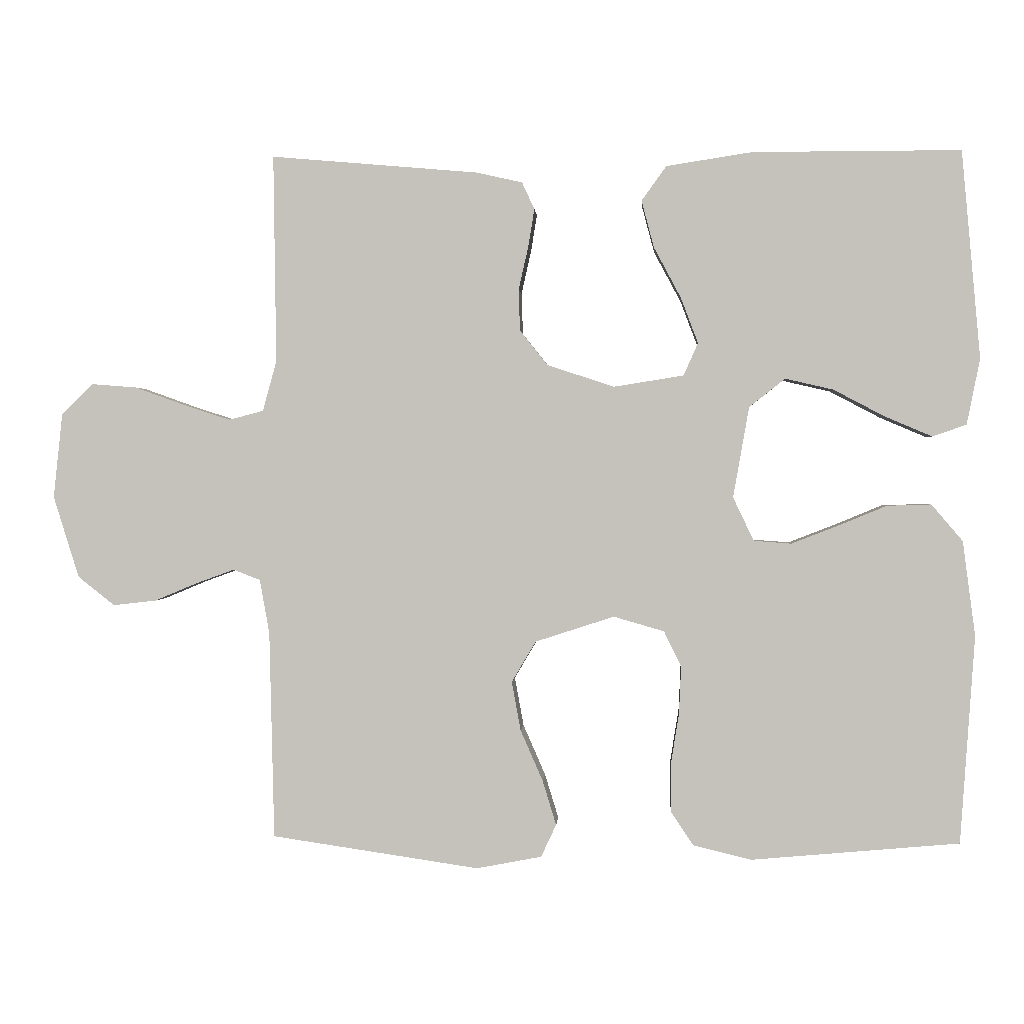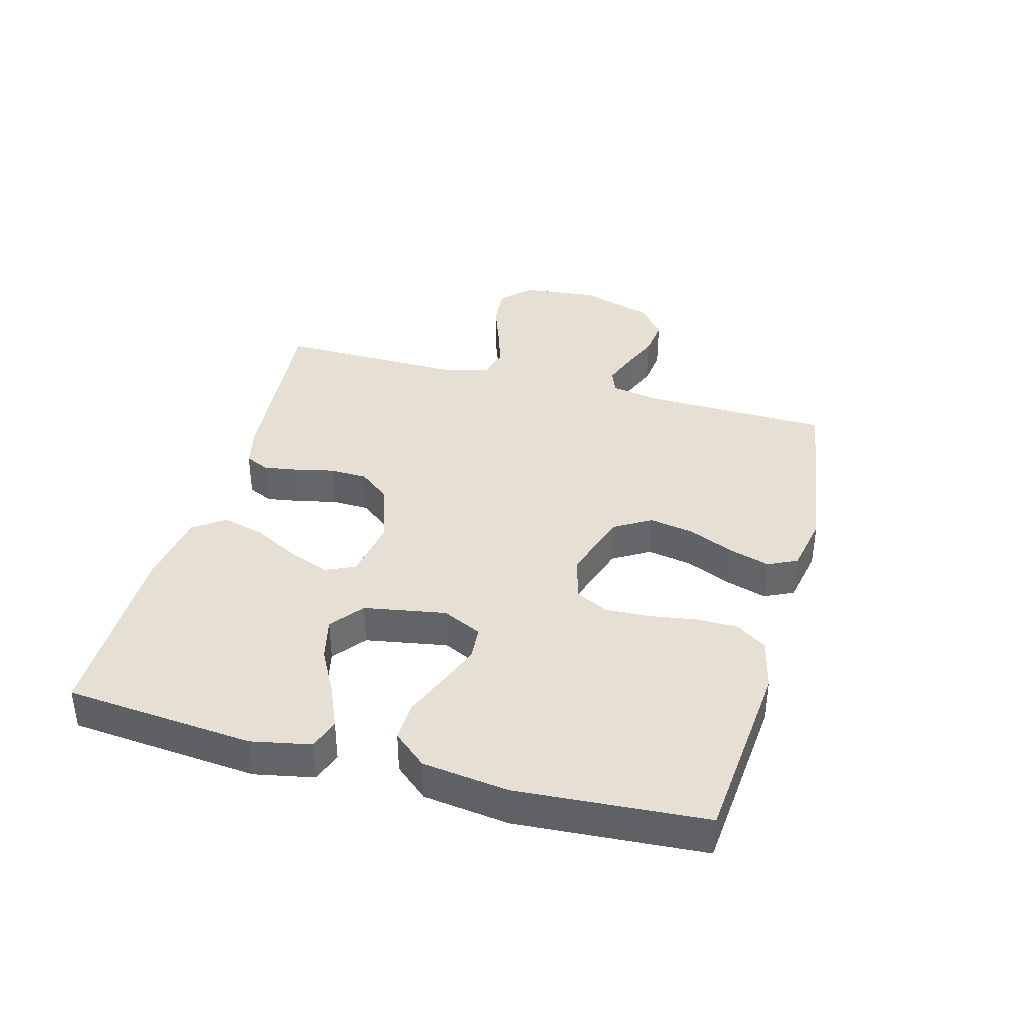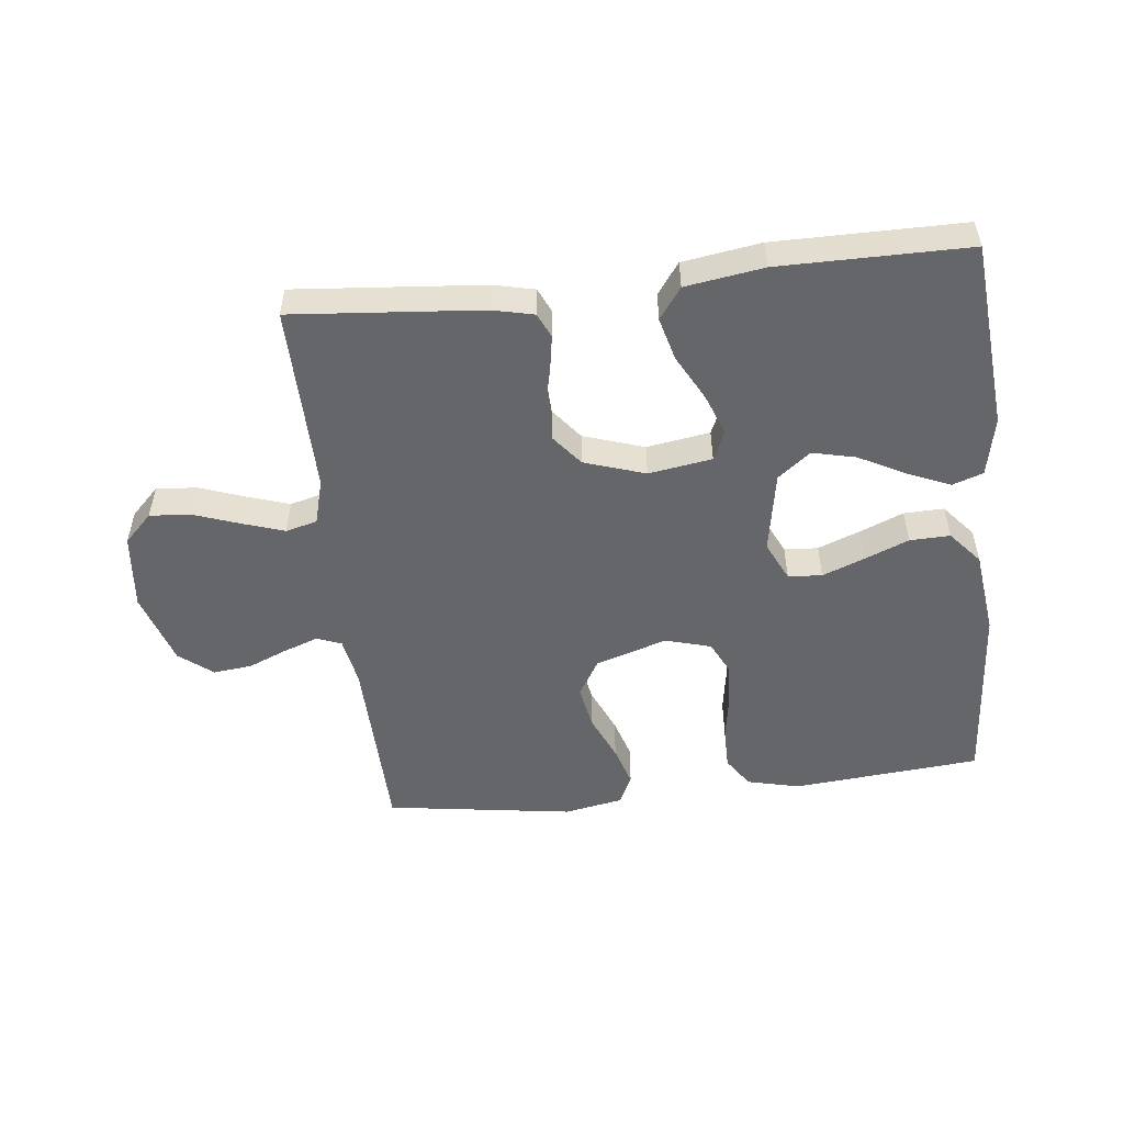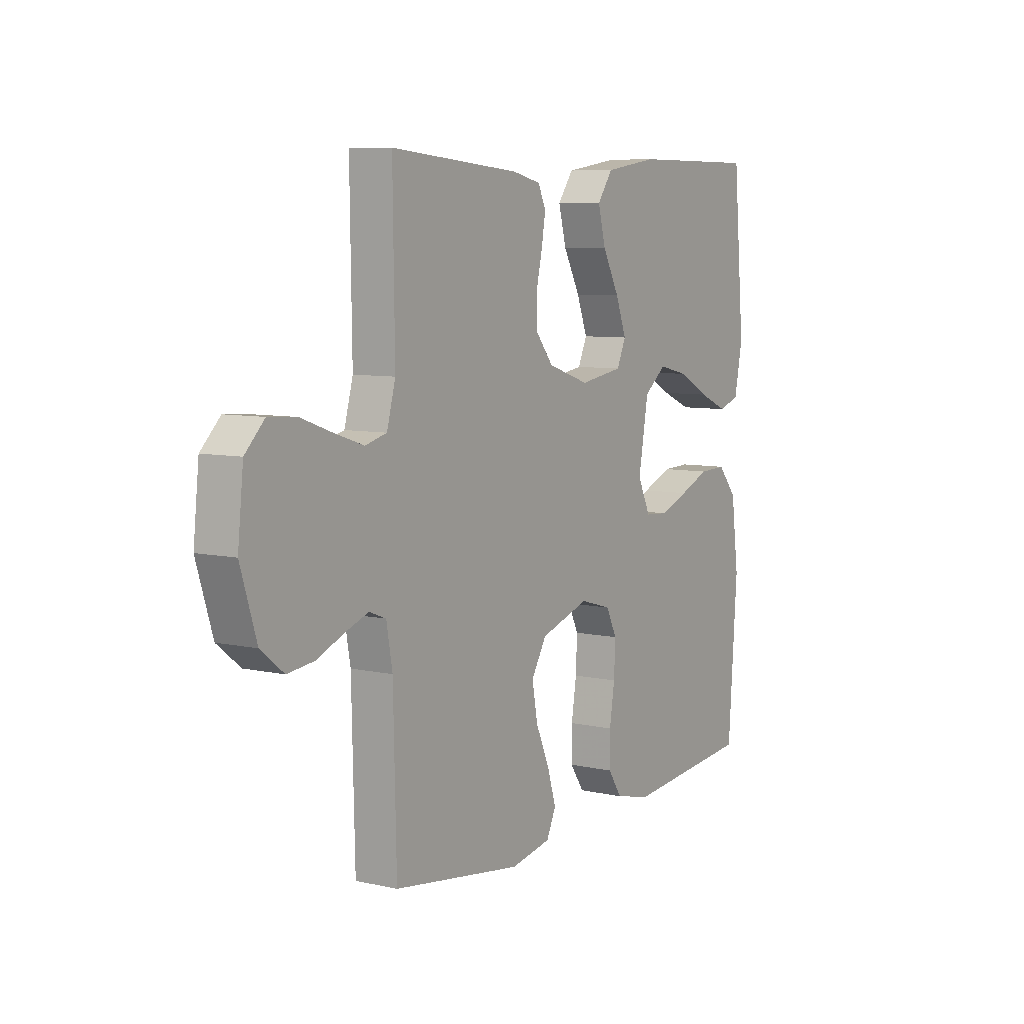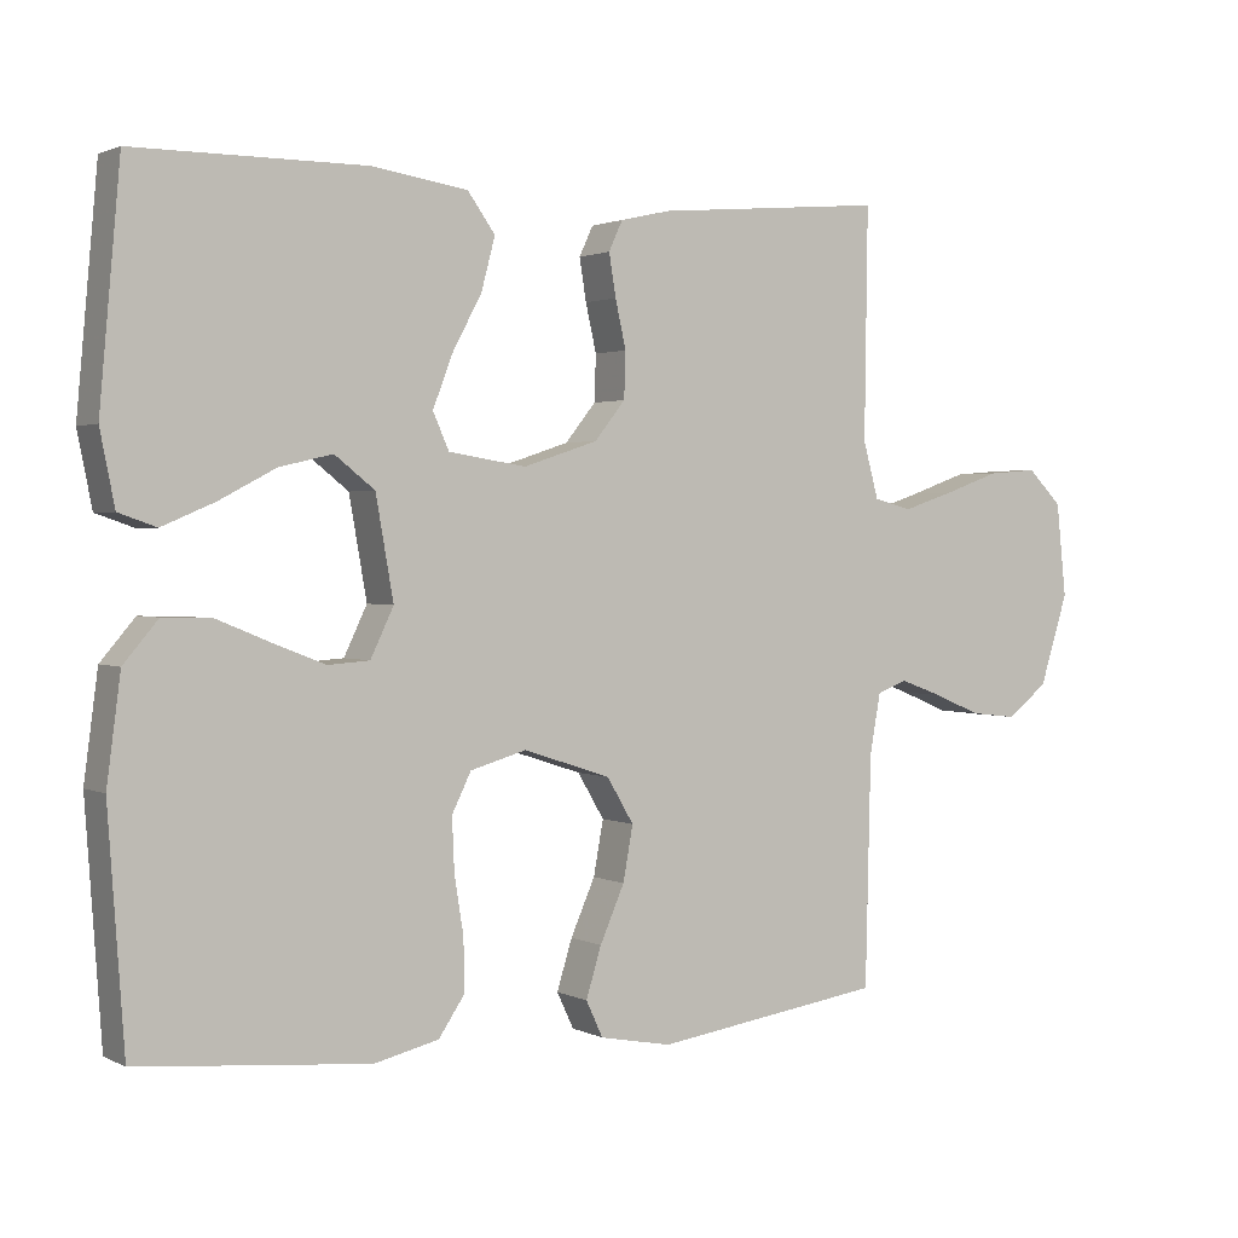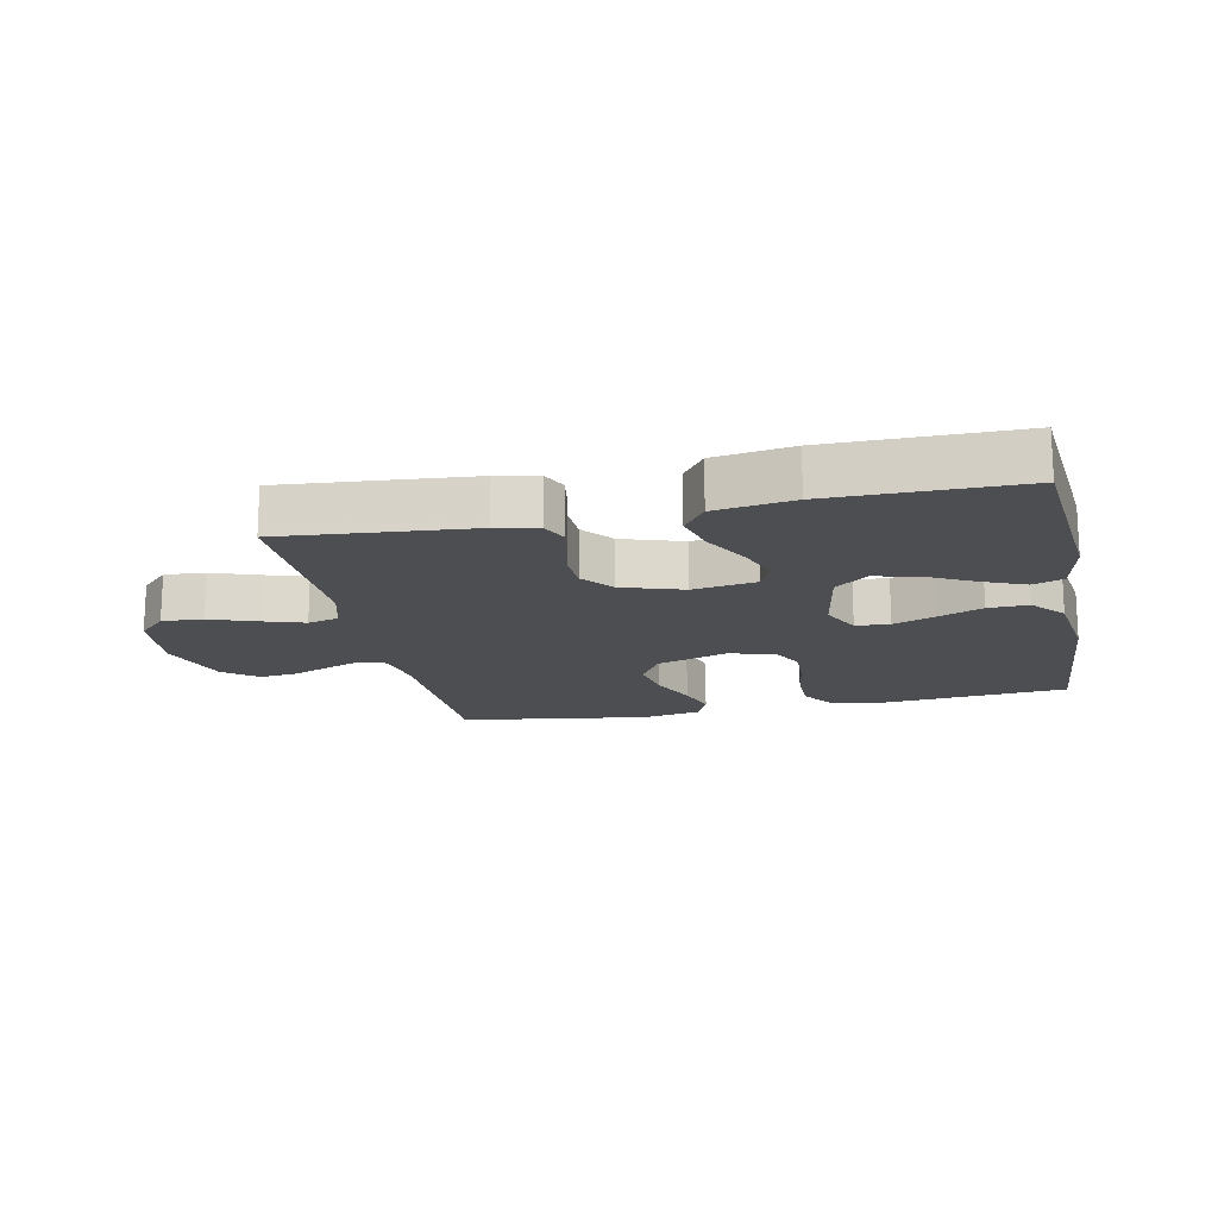
<metadata>
{"format":"obj","ext":"obj","renderer":"f3d","projection":"perspective","resolution":1024,"background":"white","views":[{"elev":0.8,"azim":3.8,"up":"+Z"},{"elev":38.2,"azim":105.2,"up":"+Y"},{"elev":-51.7,"azim":6.4,"up":"+Y"},{"elev":7.5,"azim":-57.7,"up":"+Z"},{"elev":1.7,"azim":148.7,"up":"+Z"},{"elev":-16.6,"azim":11.9,"up":"+Y"}]}
</metadata>
<code>
v -0.5 0.07 0.5
v -0.2 0.07 0.474
v -0.134 0.07 0.459
v -0.116 0.07 0.42
v -0.125 0.07 0.365
v -0.139 0.07 0.303
v -0.137 0.07 0.243
v -0.097 0.07 0.193
v 0 0.07 0.161
v 0.101 0.07 0.177
v 0.122 0.07 0.224
v 0.097 0.07 0.29
v 0.058 0.07 0.363
v 0.04 0.07 0.431
v 0.076 0.07 0.481
v 0.2 0.07 0.5
v 0.5 0.07 0.5
v 0.527 0.07 0.2
v 0.508 0.07 0.105
v 0.459 0.07 0.088
v 0.391 0.07 0.117
v 0.317 0.07 0.156
v 0.248 0.07 0.172
v 0.196 0.07 0.131
v 0.173 0.07 0
v 0.203 0.07 -0.063
v 0.257 0.07 -0.067
v 0.324 0.07 -0.041
v 0.394 0.07 -0.012
v 0.458 0.07 -0.01
v 0.503 0.07 -0.063
v 0.521 0.07 -0.2
v 0.5 0.07 -0.5
v 0.2 0.07 -0.527
v 0.116 0.07 -0.507
v 0.083 0.07 -0.458
v 0.083 0.07 -0.39
v 0.095 0.07 -0.315
v 0.098 0.07 -0.246
v 0.073 0.07 -0.195
v 0 0.07 -0.174
v -0.114 0.07 -0.211
v -0.149 0.07 -0.27
v -0.136 0.07 -0.341
v -0.104 0.07 -0.414
v -0.084 0.07 -0.479
v -0.106 0.07 -0.526
v -0.2 0.07 -0.544
v -0.5 0.07 -0.5
v -0.507 0.07 -0.2
v -0.521 0.07 -0.122
v -0.56 0.07 -0.107
v -0.615 0.07 -0.127
v -0.677 0.07 -0.153
v -0.739 0.07 -0.16
v -0.792 0.07 -0.118
v -0.829 0.07 0
v -0.816 0.07 0.122
v -0.771 0.07 0.167
v -0.706 0.07 0.162
v -0.633 0.07 0.136
v -0.566 0.07 0.114
v -0.516 0.07 0.127
v -0.496 0.07 0.2
v -0.5 0 0.5
v -0.2 0 0.474
v -0.134 0 0.459
v -0.116 0 0.42
v -0.125 0 0.365
v -0.139 0 0.303
v -0.137 0 0.243
v -0.097 0 0.193
v 0 0 0.161
v 0.101 0 0.177
v 0.122 0 0.224
v 0.097 0 0.29
v 0.058 0 0.363
v 0.04 0 0.431
v 0.076 0 0.481
v 0.2 0 0.5
v 0.5 0 0.5
v 0.527 0 0.2
v 0.508 0 0.105
v 0.459 0 0.088
v 0.391 0 0.117
v 0.317 0 0.156
v 0.248 0 0.172
v 0.196 0 0.131
v 0.173 0 0
v 0.203 0 -0.063
v 0.257 0 -0.067
v 0.324 0 -0.041
v 0.394 0 -0.012
v 0.458 0 -0.01
v 0.503 0 -0.063
v 0.521 0 -0.2
v 0.5 0 -0.5
v 0.2 0 -0.527
v 0.116 0 -0.507
v 0.083 0 -0.458
v 0.083 0 -0.39
v 0.095 0 -0.315
v 0.098 0 -0.246
v 0.073 0 -0.195
v 0 0 -0.174
v -0.114 0 -0.211
v -0.149 0 -0.27
v -0.136 0 -0.341
v -0.104 0 -0.414
v -0.084 0 -0.479
v -0.106 0 -0.526
v -0.2 0 -0.544
v -0.5 0 -0.5
v -0.507 0 -0.2
v -0.521 0 -0.122
v -0.56 0 -0.107
v -0.615 0 -0.127
v -0.677 0 -0.153
v -0.739 0 -0.16
v -0.792 0 -0.118
v -0.829 0 0
v -0.816 0 0.122
v -0.771 0 0.167
v -0.706 0 0.162
v -0.633 0 0.136
v -0.566 0 0.114
v -0.516 0 0.127
v -0.496 0 0.2
f 58 59 60 61
f 58 61 62
f 57 58 62
f 56 57 62 63
f 53 54 55 56
f 52 53 56 63
f 47 48 49 50
f 47 50 51
f 44 45 46 47
f 43 44 47 51
f 42 43 51
f 41 42 51 52
f 35 36 37 38
f 35 38 39
f 34 35 39
f 33 34 39
f 32 33 39 40
f 28 29 30 31
f 27 28 31 32
f 26 27 32 40
f 19 20 21 22
f 17 18 19 22
f 17 22 23
f 16 17 23 24
f 12 13 14 15
f 11 12 15 16
f 3 4 5 6
f 1 2 3 6
f 64 1 6 7
f 41 52 63 64
f 41 64 7 8
f 25 26 40 41
f 25 41 8 9
f 11 16 24 25
f 10 11 25
f 9 10 25
f 125 124 123 122
f 126 125 122
f 126 122 121
f 127 126 121 120
f 120 119 118 117
f 127 120 117 116
f 114 113 112 111
f 115 114 111
f 111 110 109 108
f 115 111 108 107
f 115 107 106
f 116 115 106 105
f 102 101 100 99
f 103 102 99
f 103 99 98
f 103 98 97
f 104 103 97 96
f 95 94 93 92
f 96 95 92 91
f 104 96 91 90
f 86 85 84 83
f 86 83 82 81
f 87 86 81
f 88 87 81 80
f 79 78 77 76
f 80 79 76 75
f 70 69 68 67
f 70 67 66 65
f 71 70 65 128
f 128 127 116 105
f 72 71 128 105
f 105 104 90 89
f 73 72 105 89
f 89 88 80 75
f 89 75 74
f 89 74 73
f 1 65 66 2
f 2 66 67 3
f 3 67 68 4
f 4 68 69 5
f 5 69 70 6
f 6 70 71 7
f 7 71 72 8
f 8 72 73 9
f 9 73 74 10
f 10 74 75 11
f 11 75 76 12
f 12 76 77 13
f 13 77 78 14
f 14 78 79 15
f 15 79 80 16
f 16 80 81 17
f 17 81 82 18
f 18 82 83 19
f 19 83 84 20
f 20 84 85 21
f 21 85 86 22
f 22 86 87 23
f 23 87 88 24
f 24 88 89 25
f 25 89 90 26
f 26 90 91 27
f 27 91 92 28
f 28 92 93 29
f 29 93 94 30
f 30 94 95 31
f 31 95 96 32
f 32 96 97 33
f 33 97 98 34
f 34 98 99 35
f 35 99 100 36
f 36 100 101 37
f 37 101 102 38
f 38 102 103 39
f 39 103 104 40
f 40 104 105 41
f 41 105 106 42
f 42 106 107 43
f 43 107 108 44
f 44 108 109 45
f 45 109 110 46
f 46 110 111 47
f 47 111 112 48
f 48 112 113 49
f 49 113 114 50
f 50 114 115 51
f 51 115 116 52
f 52 116 117 53
f 53 117 118 54
f 54 118 119 55
f 55 119 120 56
f 56 120 121 57
f 57 121 122 58
f 58 122 123 59
f 59 123 124 60
f 60 124 125 61
f 61 125 126 62
f 62 126 127 63
f 63 127 128 64
f 64 128 65 1

</code>
